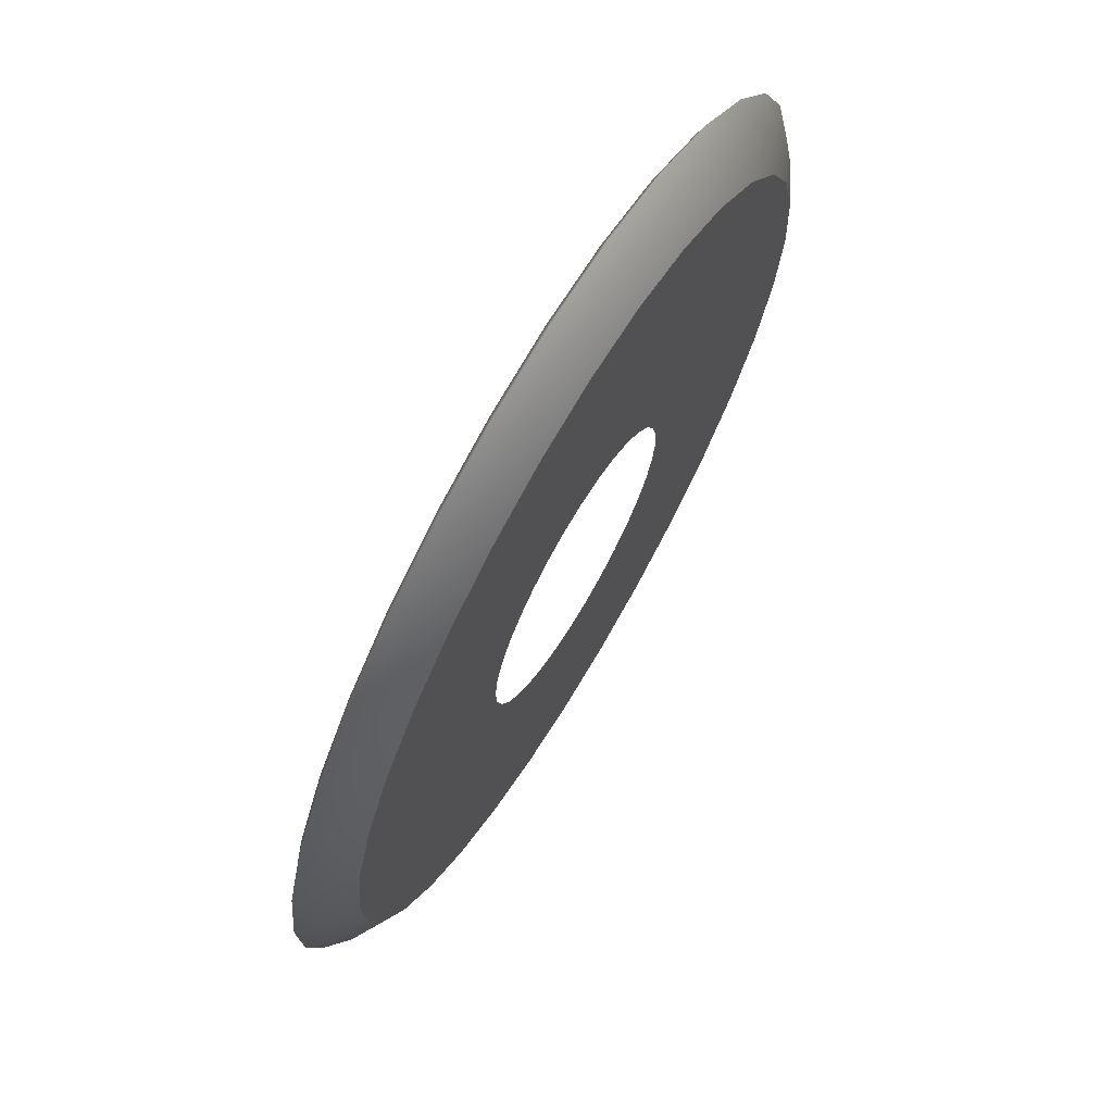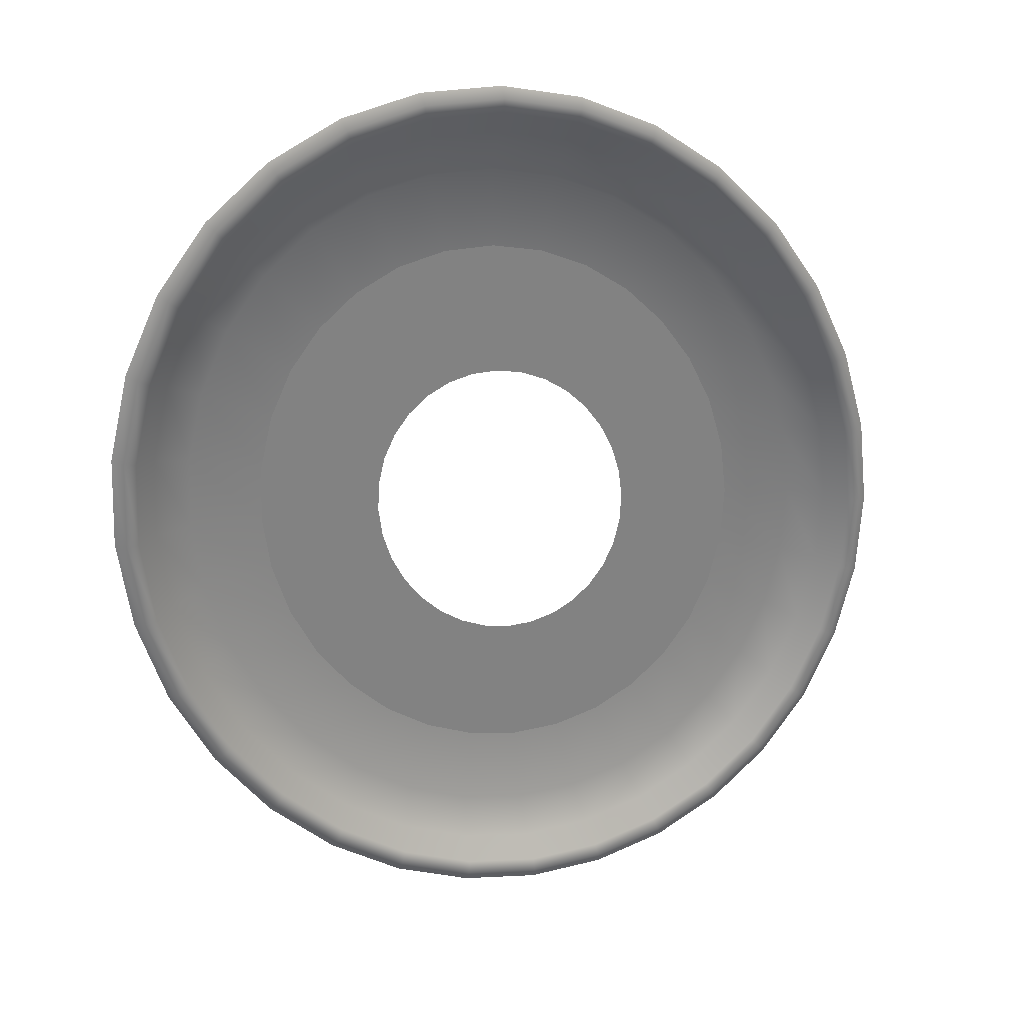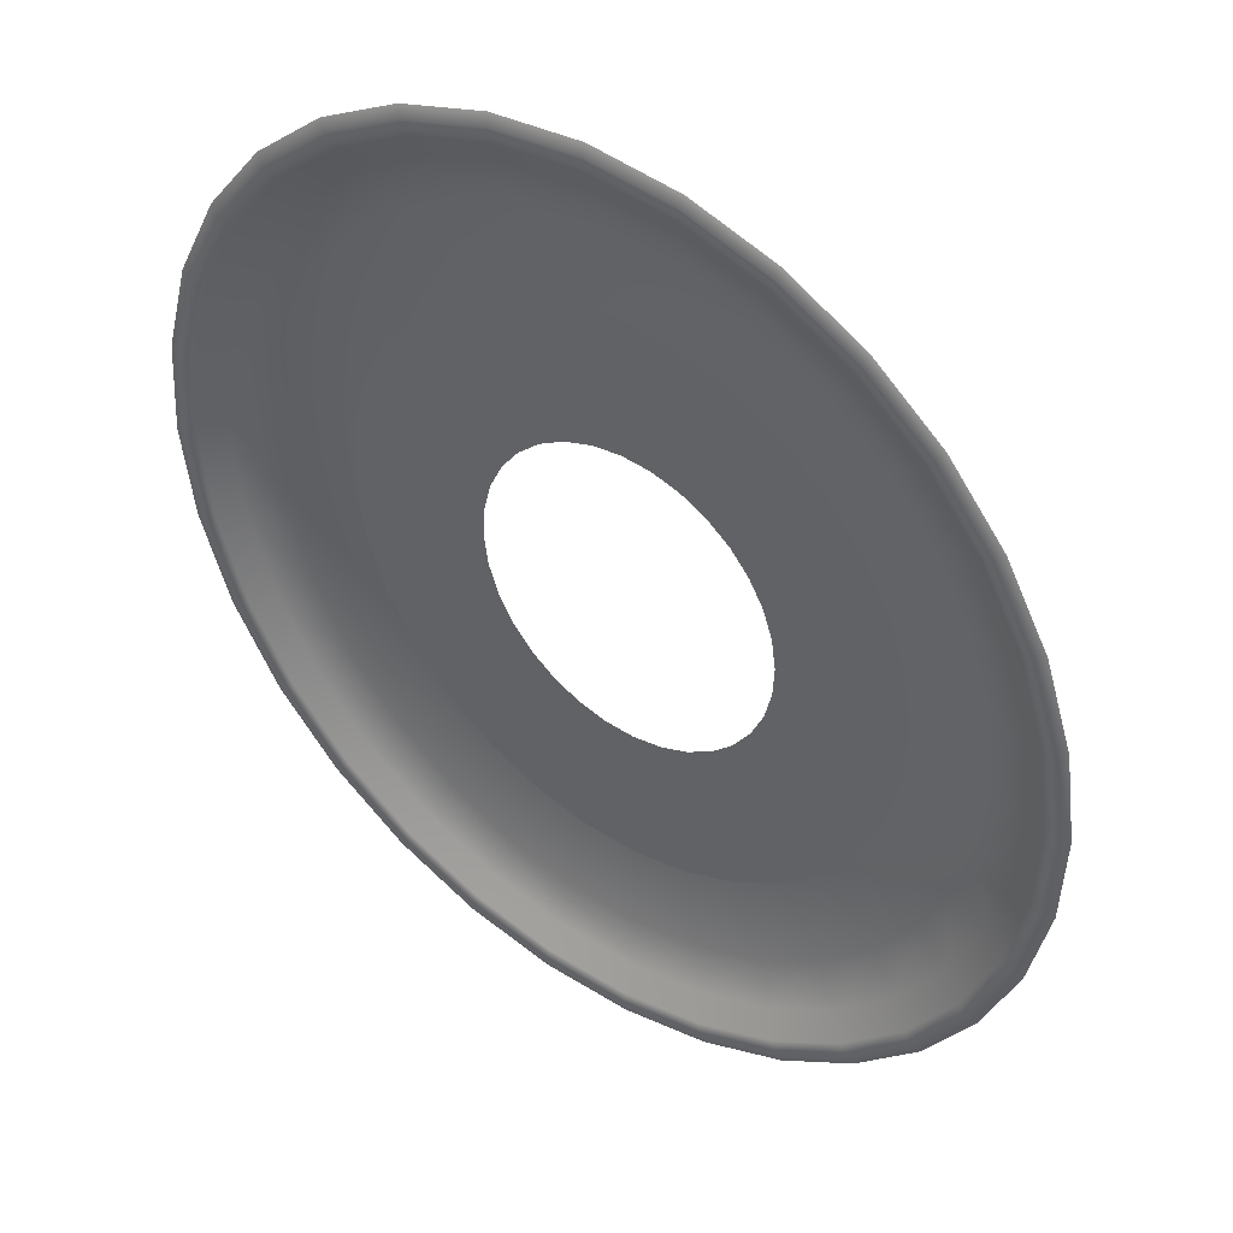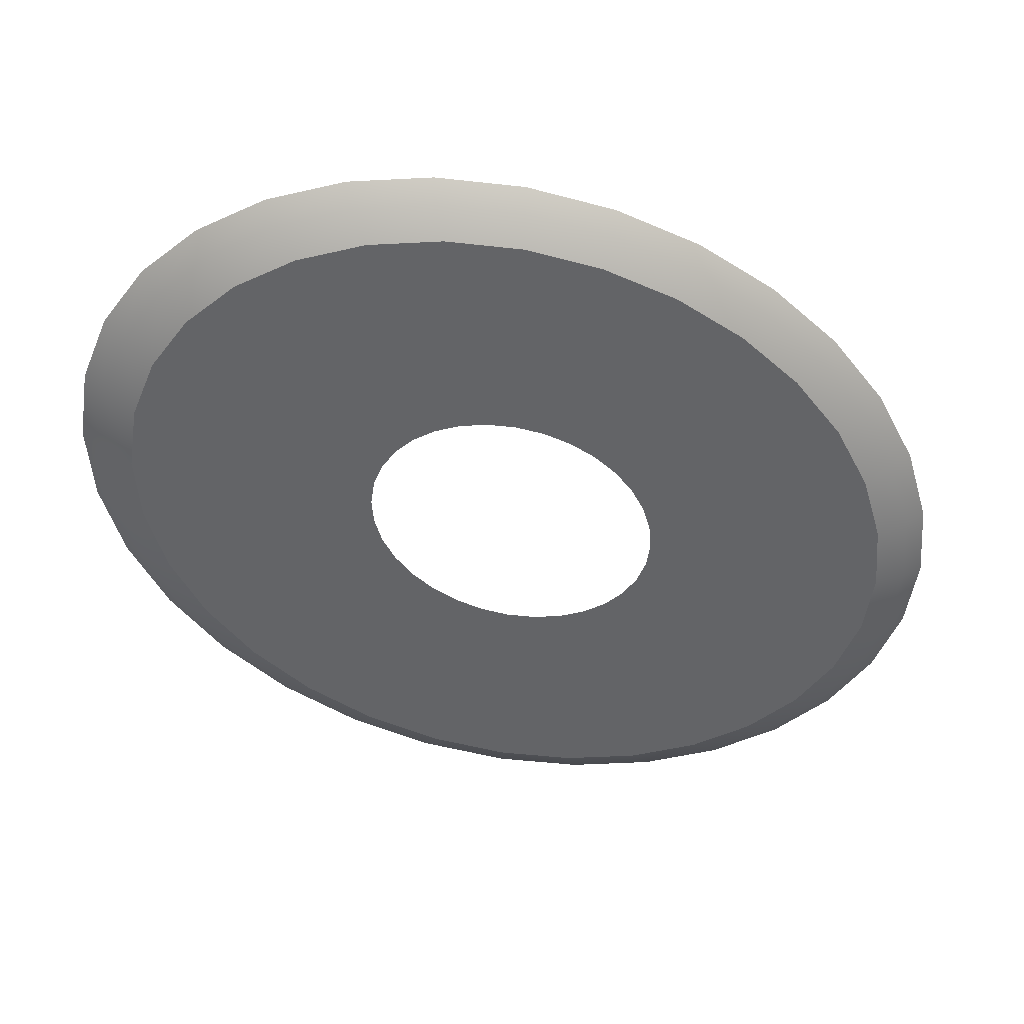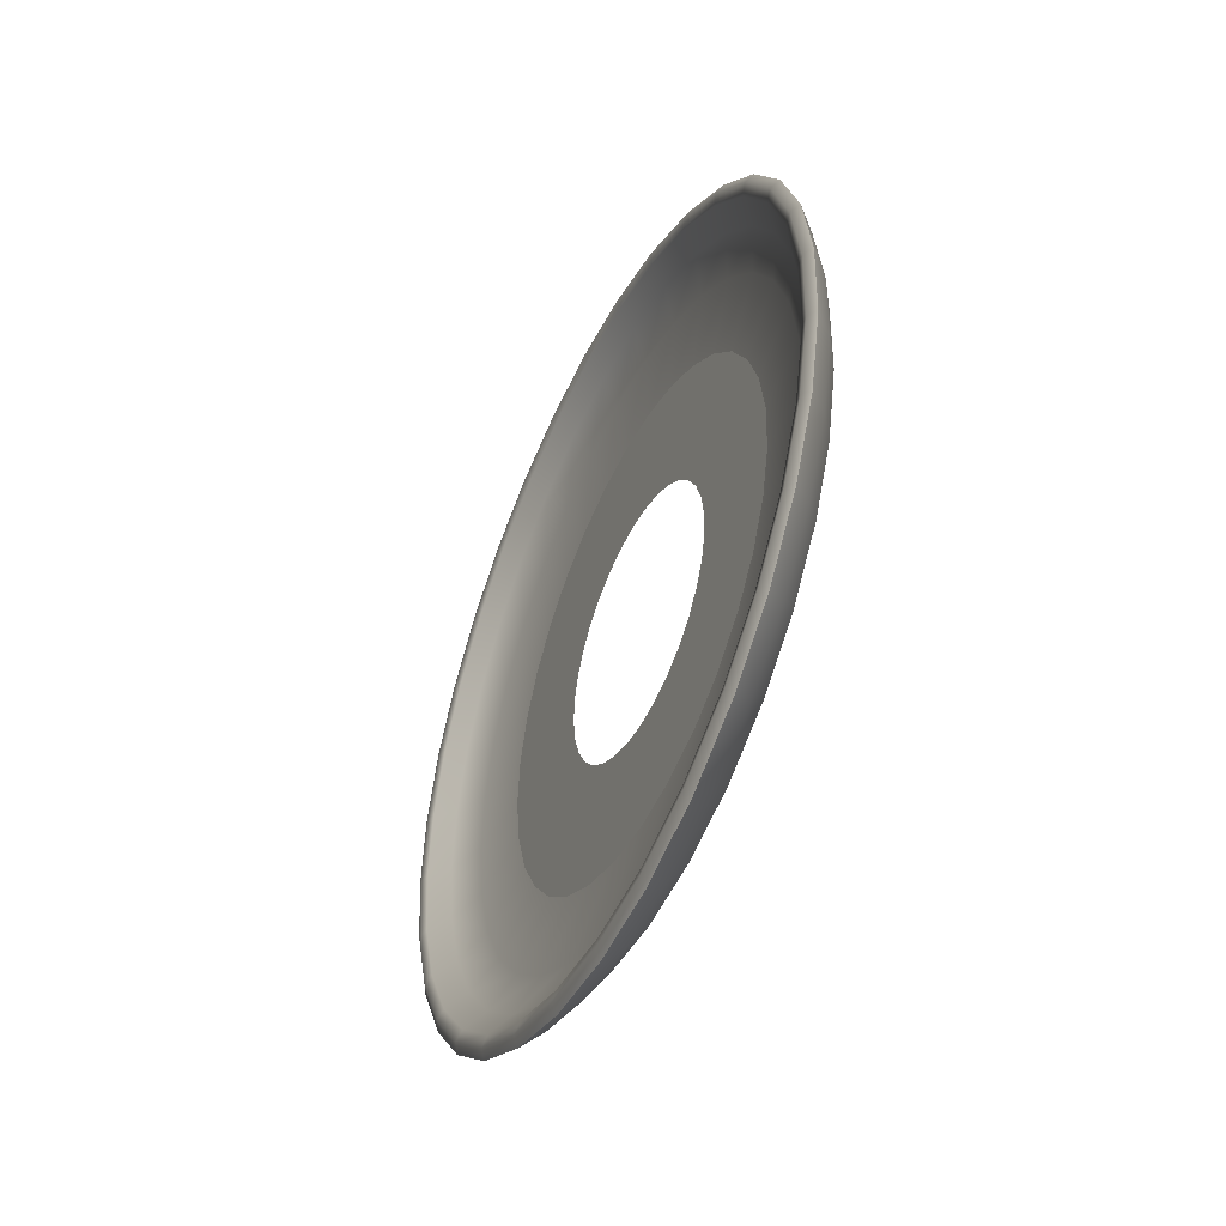
<metadata>
{"format":"obj","ext":"obj","renderer":"f3d","projection":"perspective","resolution":1024,"background":"white","views":[{"elev":70.1,"azim":-57.0,"up":"+Z"},{"elev":30.2,"azim":154.9,"up":"+Z"},{"elev":39.8,"azim":-154.4,"up":"+Z"},{"elev":-51.2,"azim":90.3,"up":"+Y"},{"elev":-54.8,"azim":-113.5,"up":"+Z"}]}
</metadata>
<code>
g default
v 15.81 -70.58 -15.36
v 12.14 -70.58 -19.23
v 8.006 -70.58 -22.36
v 3.564 -70.58 -24.64
v -1.015 -70.58 -25.96
v -5.554 -70.58 -26.29
v -9.88 -70.58 -25.61
v -13.83 -70.58 -23.95
v -17.24 -70.58 -21.36
v -19.99 -70.58 -17.96
v -21.98 -70.58 -13.86
v -23.12 -70.58 -9.232
v -23.37 -70.58 -4.248
v -22.72 -70.58 0.8989
v -21.2 -70.58 6.011
v -18.87 -70.58 10.89
v -15.81 -70.58 15.36
v -12.14 -70.58 19.23
v -8.006 -70.58 22.36
v -3.564 -70.58 24.64
v 1.015 -70.58 25.96
v 5.554 -70.58 26.29
v 9.88 -70.58 25.61
v 13.83 -70.58 23.95
v 17.24 -70.58 21.36
v 19.99 -70.58 17.96
v 21.98 -70.58 13.86
v 23.12 -70.58 9.232
v 23.37 -70.58 4.248
v 22.72 -70.58 -0.8989
v 21.2 -70.58 -6.011
v 18.87 -70.58 -10.89
v 31.61 -70.58 -30.71
v 24.28 -70.58 -38.46
v 16.01 -70.58 -44.72
v 7.128 -70.58 -49.27
v -2.029 -70.58 -51.93
v -11.11 -70.58 -52.59
v -19.76 -70.58 -51.23
v -27.65 -70.58 -47.9
v -34.48 -70.58 -42.73
v -39.99 -70.58 -35.91
v -43.96 -70.58 -27.72
v -46.24 -70.58 -18.46
v -46.74 -70.58 -8.496
v -45.44 -70.58 1.798
v -42.4 -70.58 12.02
v -37.73 -70.58 21.79
v -31.61 -70.58 30.71
v -24.28 -70.58 38.46
v -16.01 -70.58 44.72
v -7.128 -70.58 49.27
v 2.029 -70.58 51.93
v 11.11 -70.58 52.59
v 19.76 -70.58 51.23
v 27.65 -70.58 47.9
v 34.48 -70.58 42.73
v 39.99 -70.58 35.91
v 43.96 -70.58 27.72
v 46.24 -70.58 18.46
v 46.74 -70.58 8.496
v 45.44 -70.58 -1.798
v 42.4 -70.58 -12.02
v 37.73 -70.58 -21.79
v 42.17 -70.58 -40.96
v 32.38 -70.58 -51.29
v 21.36 -70.58 -59.65
v 9.507 -70.58 -65.72
v -2.707 -70.58 -69.26
v -14.82 -70.58 -70.14
v -26.36 -70.58 -68.33
v -36.88 -70.58 -63.89
v -45.99 -70.58 -56.99
v -53.34 -70.58 -47.9
v -58.63 -70.58 -36.98
v -61.67 -70.58 -24.63
v -62.34 -70.58 -11.33
v -60.61 -70.58 2.398
v -56.56 -70.58 16.04
v -50.33 -70.58 29.06
v -42.17 -70.58 40.96
v -32.38 -70.58 51.29
v -21.36 -70.58 59.65
v -9.507 -70.58 65.72
v 2.707 -70.58 69.26
v 14.82 -70.58 70.14
v 26.36 -70.58 68.33
v 36.88 -70.58 63.89
v 45.99 -70.58 56.99
v 53.34 -70.58 47.9
v 58.63 -70.58 36.98
v 61.67 -70.58 24.63
v 62.34 -70.58 11.33
v 60.61 -70.58 -2.398
v 56.56 -70.58 -16.04
v 50.33 -70.58 -29.06
v 48.03 -63.98 -46.66
v 36.89 -63.98 -58.43
v 24.32 -63.98 -67.95
v 10.83 -63.98 -74.86
v -3.083 -63.98 -78.89
v -16.88 -63.98 -79.89
v -30.02 -63.98 -77.83
v -42.01 -63.98 -72.77
v -52.39 -63.98 -64.91
v -60.75 -63.98 -54.56
v -66.78 -63.98 -42.12
v -70.24 -63.98 -28.05
v -71.01 -63.98 -12.91
v -69.04 -63.98 2.731
v -64.42 -63.98 18.27
v -57.33 -63.98 33.1
v -48.03 -63.98 46.66
v -36.89 -63.98 58.43
v -24.32 -63.98 67.95
v -10.83 -63.98 74.86
v 3.083 -63.98 78.89
v 16.88 -63.98 79.89
v 30.02 -63.98 77.83
v 42.01 -63.98 72.77
v 52.39 -63.98 64.91
v 60.75 -63.98 54.56
v 66.78 -63.98 42.12
v 70.24 -63.98 28.05
v 71.01 -63.98 12.91
v 69.04 -63.98 -2.731
v 64.42 -63.98 -18.27
v 57.33 -63.98 -33.1
v 30.05 -69.96 -29.19
v 23.07 -69.96 -36.55
v 15.22 -69.96 -42.51
v 6.774 -69.96 -46.83
v -1.929 -69.96 -49.35
v -10.56 -69.96 -49.98
v -18.78 -69.96 -48.69
v -26.28 -69.96 -45.52
v -32.77 -69.96 -40.61
v -38 -69.96 -34.13
v -41.78 -69.96 -26.35
v -43.94 -69.96 -17.55
v -44.42 -69.96 -8.075
v -43.19 -69.96 1.708
v -40.3 -69.96 11.43
v -35.86 -69.96 20.7
v -30.05 -69.96 29.19
v -23.07 -69.96 36.55
v -15.22 -69.96 42.51
v -6.774 -69.96 46.83
v 1.929 -69.96 49.35
v 10.56 -69.96 49.98
v 18.78 -69.96 48.69
v 26.28 -69.96 45.52
v 32.77 -69.96 40.61
v 38 -69.96 34.13
v 41.78 -69.96 26.35
v 43.94 -69.96 17.55
v 44.42 -69.96 8.075
v 43.19 -69.96 -1.709
v 40.3 -69.96 -11.43
v 35.86 -69.96 -20.7
v 60.99 -63.6 -17.29
v 65.36 -63.6 -2.586
v 67.22 -63.6 12.22
v 66.5 -63.6 26.56
v 63.22 -63.6 39.87
v 57.51 -63.6 51.65
v 49.6 -63.6 61.45
v 39.77 -63.6 68.89
v 28.42 -63.6 73.68
v 15.98 -63.6 75.64
v 2.919 -63.6 74.69
v -10.25 -63.6 70.87
v -23.03 -63.6 64.33
v -34.92 -63.6 55.31
v -45.47 -63.6 44.17
v -54.27 -63.6 31.33
v -60.99 -63.6 17.29
v -65.36 -63.6 2.586
v -67.22 -63.6 -12.22
v -66.5 -63.6 -26.56
v -63.22 -63.6 -39.87
v -57.51 -63.6 -51.65
v -49.6 -63.6 -61.45
v -39.77 -63.6 -68.89
v -28.42 -63.6 -73.68
v -15.98 -63.6 -75.64
v -2.919 -63.6 -74.69
v 10.25 -63.6 -70.87
v 23.03 -63.6 -64.33
v 34.92 -63.6 -55.31
v 45.47 -63.6 -44.17
v 54.27 -63.6 -31.33
v 51.65 -68.8 -14.64
v 55.35 -68.8 -2.19
v 56.93 -68.8 10.35
v 56.32 -68.8 22.49
v 53.54 -68.8 33.77
v 48.71 -68.8 43.74
v 42 -68.8 52.04
v 33.68 -68.8 58.34
v 24.07 -68.8 62.4
v 13.53 -68.8 64.05
v 2.472 -68.8 63.25
v -8.682 -68.8 60.02
v -19.5 -68.8 54.48
v -29.57 -68.8 46.84
v -38.51 -68.8 37.41
v -45.96 -68.8 26.54
v -51.65 -68.8 14.64
v -55.35 -68.8 2.19
v -56.93 -68.8 -10.35
v -56.32 -68.8 -22.49
v -53.54 -68.8 -33.77
v -48.71 -68.8 -43.74
v -42 -68.8 -52.04
v -33.68 -68.8 -58.34
v -24.07 -68.8 -62.4
v -13.53 -68.8 -64.05
v -2.472 -68.8 -63.25
v 8.682 -68.8 -60.02
v 19.5 -68.8 -54.48
v 29.57 -68.8 -46.84
v 38.51 -68.8 -37.41
v 45.96 -68.8 -26.54
v 61.74 -66.34 -2.442
v 63.5 -66.34 11.54
v 62.82 -66.34 25.08
v 59.72 -66.34 37.66
v 54.33 -66.34 48.79
v 46.85 -66.34 58.05
v 37.57 -66.34 65.07
v 26.85 -66.34 69.6
v 15.09 -66.34 71.45
v 2.757 -66.34 70.55
v -9.684 -66.34 66.94
v -21.75 -66.34 60.76
v -32.98 -66.34 52.25
v -42.95 -66.34 41.72
v -51.26 -66.34 29.6
v -57.61 -66.34 16.33
v -61.74 -66.34 2.442
v -63.5 -66.34 -11.54
v -62.82 -66.34 -25.08
v -59.72 -66.34 -37.66
v -54.33 -66.34 -48.79
v -46.85 -66.34 -58.05
v -37.57 -66.34 -65.07
v -26.85 -66.34 -69.6
v -15.09 -66.34 -71.45
v -2.757 -66.34 -70.55
v 9.684 -66.34 -66.94
v 21.75 -66.34 -60.76
v 32.98 -66.34 -52.25
v 42.95 -66.34 -41.72
v 51.26 -66.34 -29.6
v 57.61 -66.34 -16.33
v 69.31 -63.16 12.6
v 68.56 -63.16 27.38
v 65.18 -63.16 41.11
v 59.3 -63.16 53.26
v 51.13 -63.16 63.36
v 41.01 -63.16 71.03
v 29.3 -63.16 75.96
v 16.47 -63.16 77.98
v 3.009 -63.16 77
v -10.57 -63.16 73.07
v -23.74 -63.16 66.32
v -36 -63.16 57.03
v -46.88 -63.16 45.54
v -55.95 -63.16 32.31
v -62.88 -63.16 17.83
v -67.39 -63.16 2.666
v -69.31 -63.16 -12.6
v -68.56 -63.16 -27.38
v -65.18 -63.16 -41.11
v -59.3 -63.16 -53.26
v -51.13 -63.16 -63.36
v -41.01 -63.16 -71.03
v -29.3 -63.16 -75.96
v -16.47 -63.16 -77.98
v -3.009 -63.16 -77
v 10.57 -63.16 -73.07
v 23.74 -63.16 -66.32
v 36 -63.16 -57.03
v 46.88 -63.16 -45.54
v 55.95 -63.16 -32.31
v 62.88 -63.16 -17.83
v 67.39 -63.16 -2.666
v 63.54 -67.32 40.07
v 57.81 -67.32 51.92
v 49.85 -67.32 61.76
v 39.97 -67.32 69.24
v 28.56 -67.32 74.05
v 16.06 -67.32 76.02
v 2.933 -67.32 75.06
v -10.3 -67.32 71.23
v -23.14 -67.32 64.65
v -35.1 -67.32 55.59
v -45.7 -67.32 44.39
v -54.55 -67.32 31.49
v -61.3 -67.32 17.38
v -65.69 -67.32 2.599
v -67.56 -67.32 -12.28
v -66.84 -67.32 -26.69
v -63.54 -67.32 -40.07
v -57.81 -67.32 -51.92
v -49.85 -67.32 -61.76
v -39.97 -67.32 -69.24
v -28.56 -67.32 -74.05
v -16.06 -67.32 -76.02
v -2.933 -67.32 -75.06
v 10.3 -67.32 -71.23
v 23.14 -67.32 -64.65
v 35.1 -67.32 -55.59
v 45.7 -67.32 -44.39
v 54.55 -67.32 -31.49
v 61.3 -67.32 -17.38
v 65.69 -67.32 -2.599
v 67.56 -67.32 12.28
v 66.84 -67.32 26.69
g Plato
f 1 2 34 33
f 2 3 35 34
f 3 4 36 35
f 4 5 37 36
f 5 6 38 37
f 6 7 39 38
f 7 8 40 39
f 8 9 41 40
f 9 10 42 41
f 10 11 43 42
f 11 12 44 43
f 12 13 45 44
f 13 14 46 45
f 14 15 47 46
f 15 16 48 47
f 16 17 49 48
f 17 18 50 49
f 18 19 51 50
f 19 20 52 51
f 20 21 53 52
f 21 22 54 53
f 22 23 55 54
f 23 24 56 55
f 24 25 57 56
f 25 26 58 57
f 26 27 59 58
f 27 28 60 59
f 28 29 61 60
f 29 30 62 61
f 30 31 63 62
f 31 32 64 63
f 32 1 33 64
f 33 34 66 65
f 34 35 67 66
f 35 36 68 67
f 36 37 69 68
f 37 38 70 69
f 38 39 71 70
f 39 40 72 71
f 40 41 73 72
f 41 42 74 73
f 42 43 75 74
f 43 44 76 75
f 44 45 77 76
f 45 46 78 77
f 46 47 79 78
f 47 48 80 79
f 48 49 81 80
f 49 50 82 81
f 50 51 83 82
f 51 52 84 83
f 52 53 85 84
f 53 54 86 85
f 54 55 87 86
f 55 56 88 87
f 56 57 89 88
f 57 58 90 89
f 58 59 91 90
f 59 60 92 91
f 60 61 93 92
f 61 62 94 93
f 62 63 95 94
f 63 64 96 95
f 64 33 65 96
f 65 66 314 315
f 66 67 313 314
f 67 68 312 313
f 68 69 311 312
f 69 70 310 311
f 70 71 309 310
f 71 72 308 309
f 72 73 307 308
f 73 74 306 307
f 74 75 305 306
f 75 76 304 305
f 76 77 303 304
f 77 78 302 303
f 78 79 301 302
f 79 80 300 301
f 80 81 299 300
f 81 82 298 299
f 82 83 297 298
f 83 84 296 297
f 84 85 295 296
f 85 86 294 295
f 86 87 293 294
f 87 88 292 293
f 88 89 291 292
f 89 90 290 291
f 90 91 289 290
f 91 92 320 289
f 92 93 319 320
f 93 94 318 319
f 94 95 317 318
f 95 96 316 317
f 96 65 315 316
f 97 98 284 285
f 98 99 283 284
f 99 100 282 283
f 100 101 281 282
f 101 102 280 281
f 102 103 279 280
f 103 104 278 279
f 104 105 277 278
f 105 106 276 277
f 106 107 275 276
f 107 108 274 275
f 108 109 273 274
f 109 110 272 273
f 110 111 271 272
f 111 112 270 271
f 112 113 269 270
f 113 114 268 269
f 114 115 267 268
f 115 116 266 267
f 116 117 265 266
f 117 118 264 265
f 118 119 263 264
f 119 120 262 263
f 120 121 261 262
f 121 122 260 261
f 122 123 259 260
f 123 124 258 259
f 124 125 257 258
f 125 126 288 257
f 126 127 287 288
f 127 128 286 287
f 128 97 285 286
f 162 161 256 225
f 163 162 225 226
f 164 163 226 227
f 165 164 227 228
f 166 165 228 229
f 167 166 229 230
f 168 167 230 231
f 169 168 231 232
f 170 169 232 233
f 171 170 233 234
f 172 171 234 235
f 173 172 235 236
f 174 173 236 237
f 175 174 237 238
f 176 175 238 239
f 177 176 239 240
f 178 177 240 241
f 179 178 241 242
f 180 179 242 243
f 181 180 243 244
f 182 181 244 245
f 183 182 245 246
f 184 183 246 247
f 185 184 247 248
f 186 185 248 249
f 187 186 249 250
f 188 187 250 251
f 189 188 251 252
f 190 189 252 253
f 191 190 253 254
f 192 191 254 255
f 161 192 255 256
f 194 193 159 158
f 195 194 158 157
f 196 195 157 156
f 197 196 156 155
f 198 197 155 154
f 199 198 154 153
f 200 199 153 152
f 201 200 152 151
f 202 201 151 150
f 203 202 150 149
f 204 203 149 148
f 205 204 148 147
f 206 205 147 146
f 207 206 146 145
f 208 207 145 144
f 209 208 144 143
f 210 209 143 142
f 211 210 142 141
f 212 211 141 140
f 213 212 140 139
f 214 213 139 138
f 215 214 138 137
f 216 215 137 136
f 217 216 136 135
f 218 217 135 134
f 219 218 134 133
f 220 219 133 132
f 221 220 132 131
f 222 221 131 130
f 223 222 130 129
f 224 223 129 160
f 193 224 160 159
f 226 225 194 195
f 227 226 195 196
f 228 227 196 197
f 229 228 197 198
f 230 229 198 199
f 231 230 199 200
f 232 231 200 201
f 233 232 201 202
f 234 233 202 203
f 235 234 203 204
f 236 235 204 205
f 237 236 205 206
f 238 237 206 207
f 239 238 207 208
f 240 239 208 209
f 241 240 209 210
f 242 241 210 211
f 243 242 211 212
f 244 243 212 213
f 245 244 213 214
f 246 245 214 215
f 247 246 215 216
f 248 247 216 217
f 249 248 217 218
f 250 249 218 219
f 251 250 219 220
f 252 251 220 221
f 253 252 221 222
f 254 253 222 223
f 255 254 223 224
f 256 255 224 193
f 225 256 193 194
f 258 257 163 164
f 259 258 164 165
f 260 259 165 166
f 261 260 166 167
f 262 261 167 168
f 263 262 168 169
f 264 263 169 170
f 265 264 170 171
f 266 265 171 172
f 267 266 172 173
f 268 267 173 174
f 269 268 174 175
f 270 269 175 176
f 271 270 176 177
f 272 271 177 178
f 273 272 178 179
f 274 273 179 180
f 275 274 180 181
f 276 275 181 182
f 277 276 182 183
f 278 277 183 184
f 279 278 184 185
f 280 279 185 186
f 281 280 186 187
f 282 281 187 188
f 283 282 188 189
f 284 283 189 190
f 285 284 190 191
f 286 285 191 192
f 287 286 192 161
f 288 287 161 162
f 257 288 162 163
f 290 289 123 122
f 291 290 122 121
f 292 291 121 120
f 293 292 120 119
f 294 293 119 118
f 295 294 118 117
f 296 295 117 116
f 297 296 116 115
f 298 297 115 114
f 299 298 114 113
f 300 299 113 112
f 301 300 112 111
f 302 301 111 110
f 303 302 110 109
f 304 303 109 108
f 305 304 108 107
f 306 305 107 106
f 307 306 106 105
f 308 307 105 104
f 309 308 104 103
f 310 309 103 102
f 311 310 102 101
f 312 311 101 100
f 313 312 100 99
f 314 313 99 98
f 315 314 98 97
f 316 315 97 128
f 317 316 128 127
f 318 317 127 126
f 319 318 126 125
f 320 319 125 124
f 289 320 124 123

</code>
